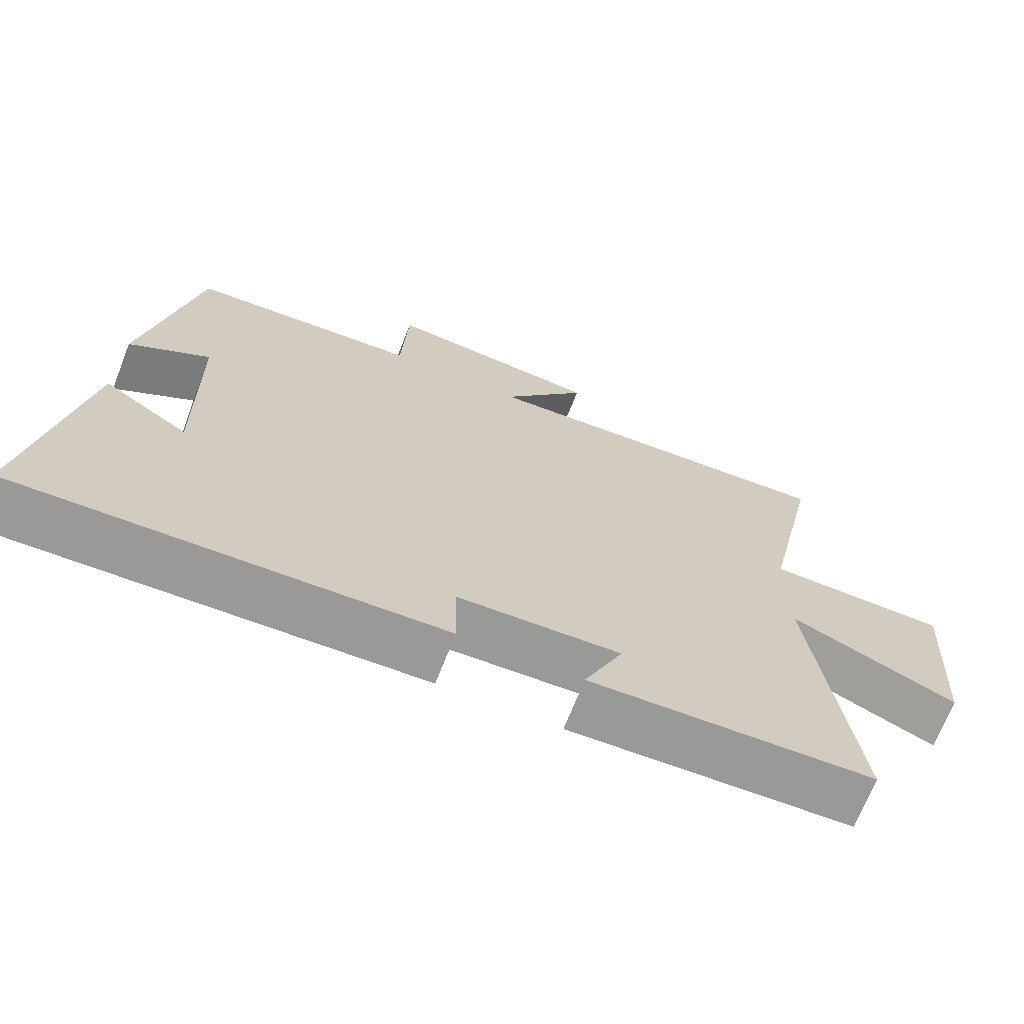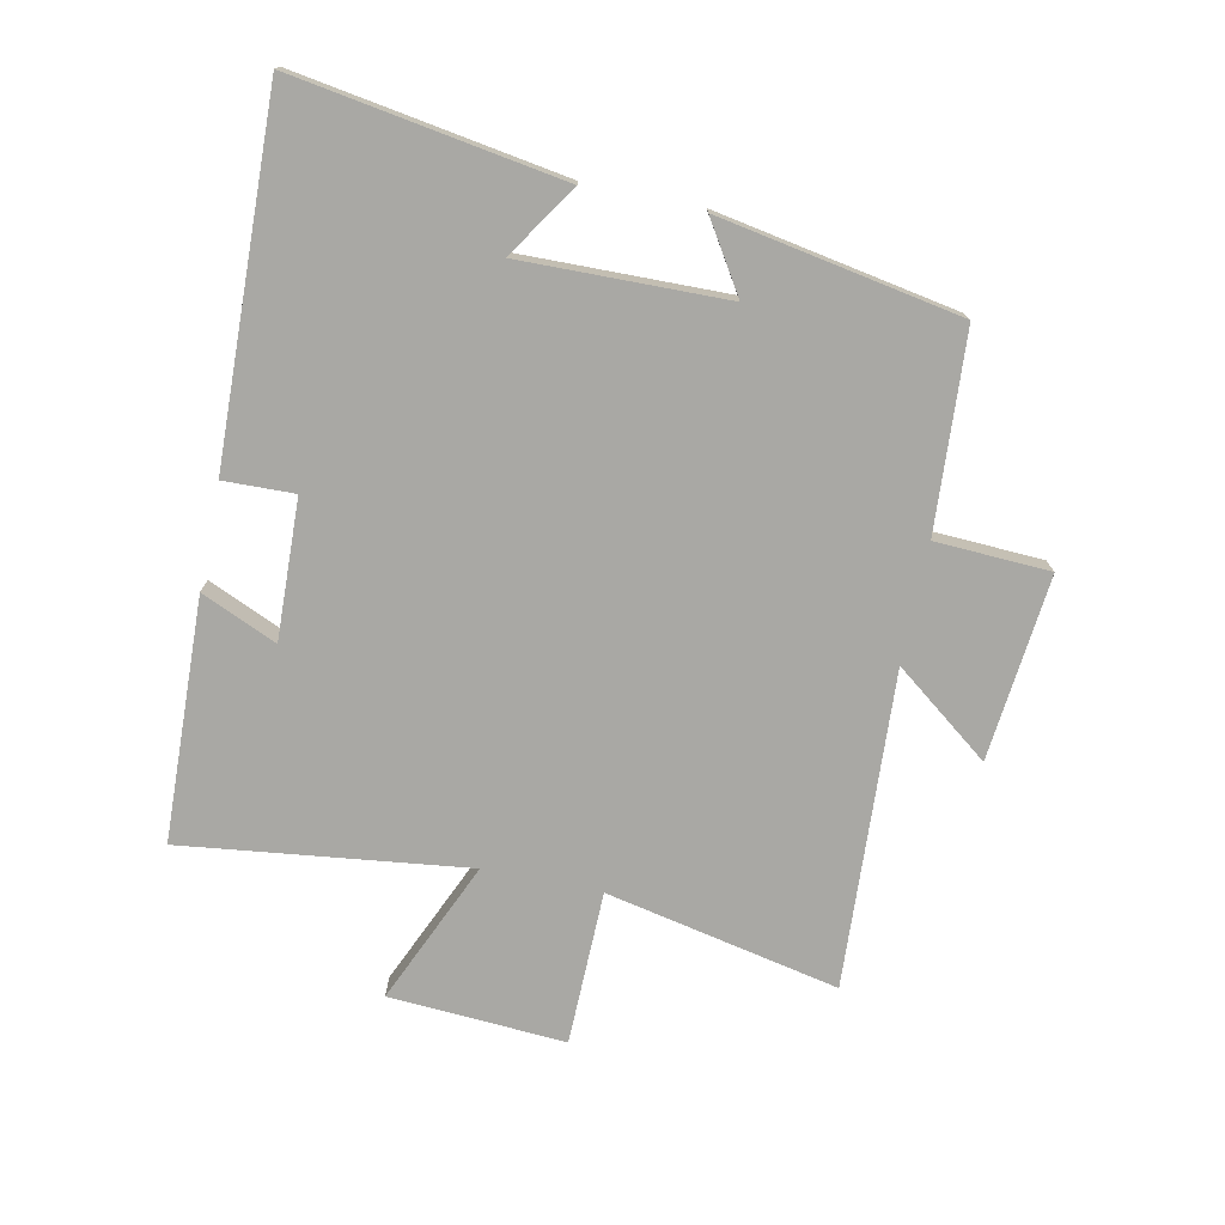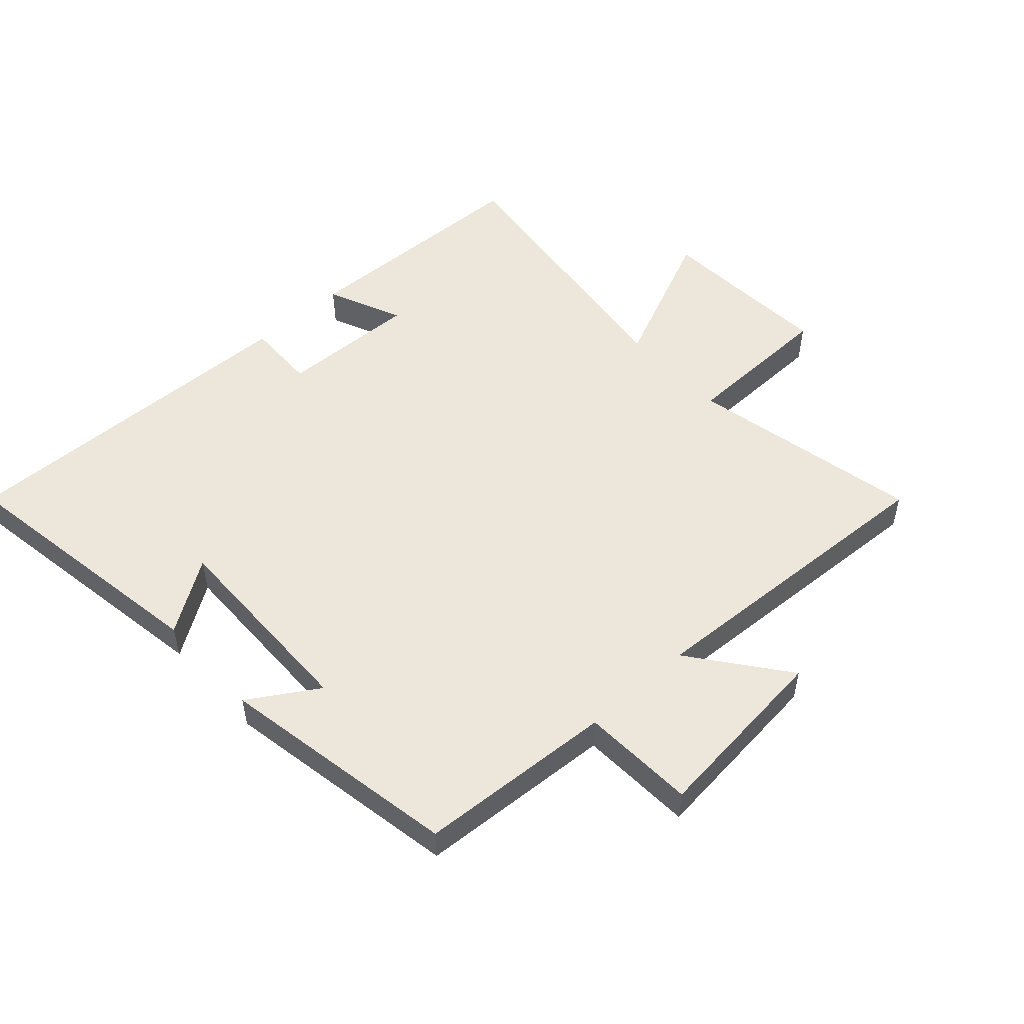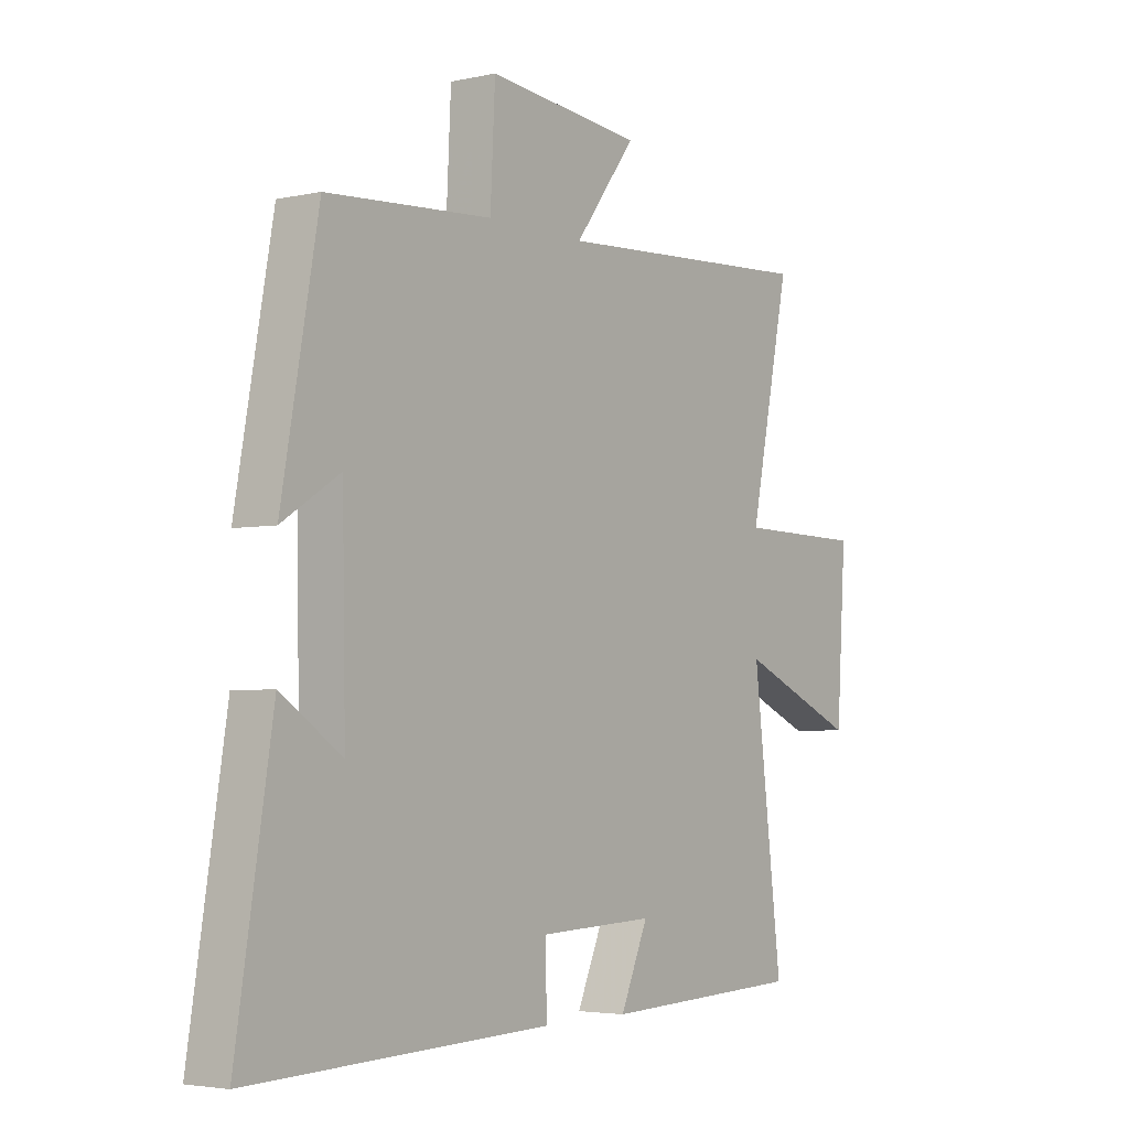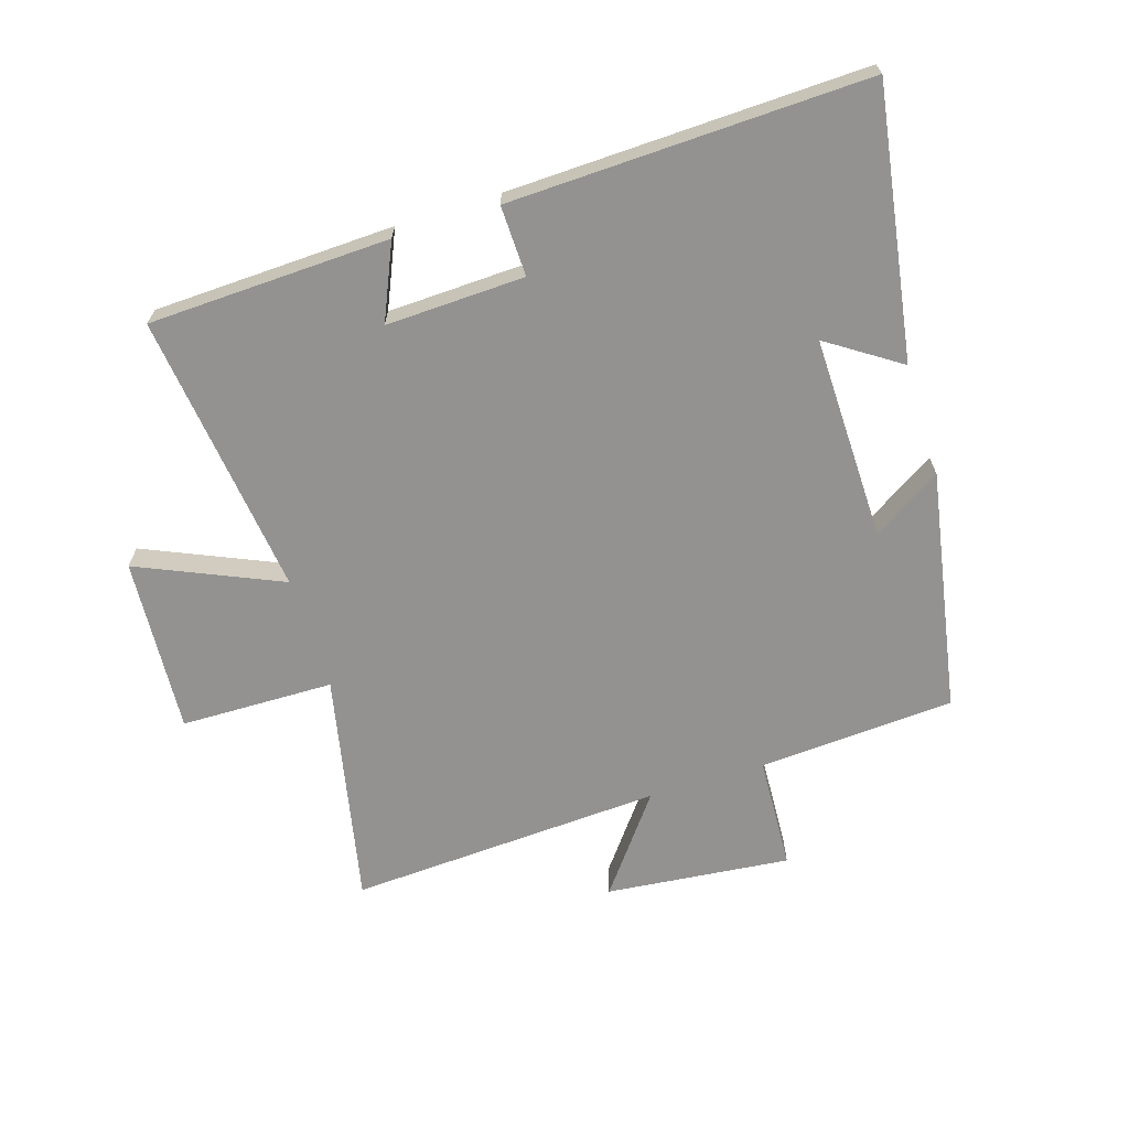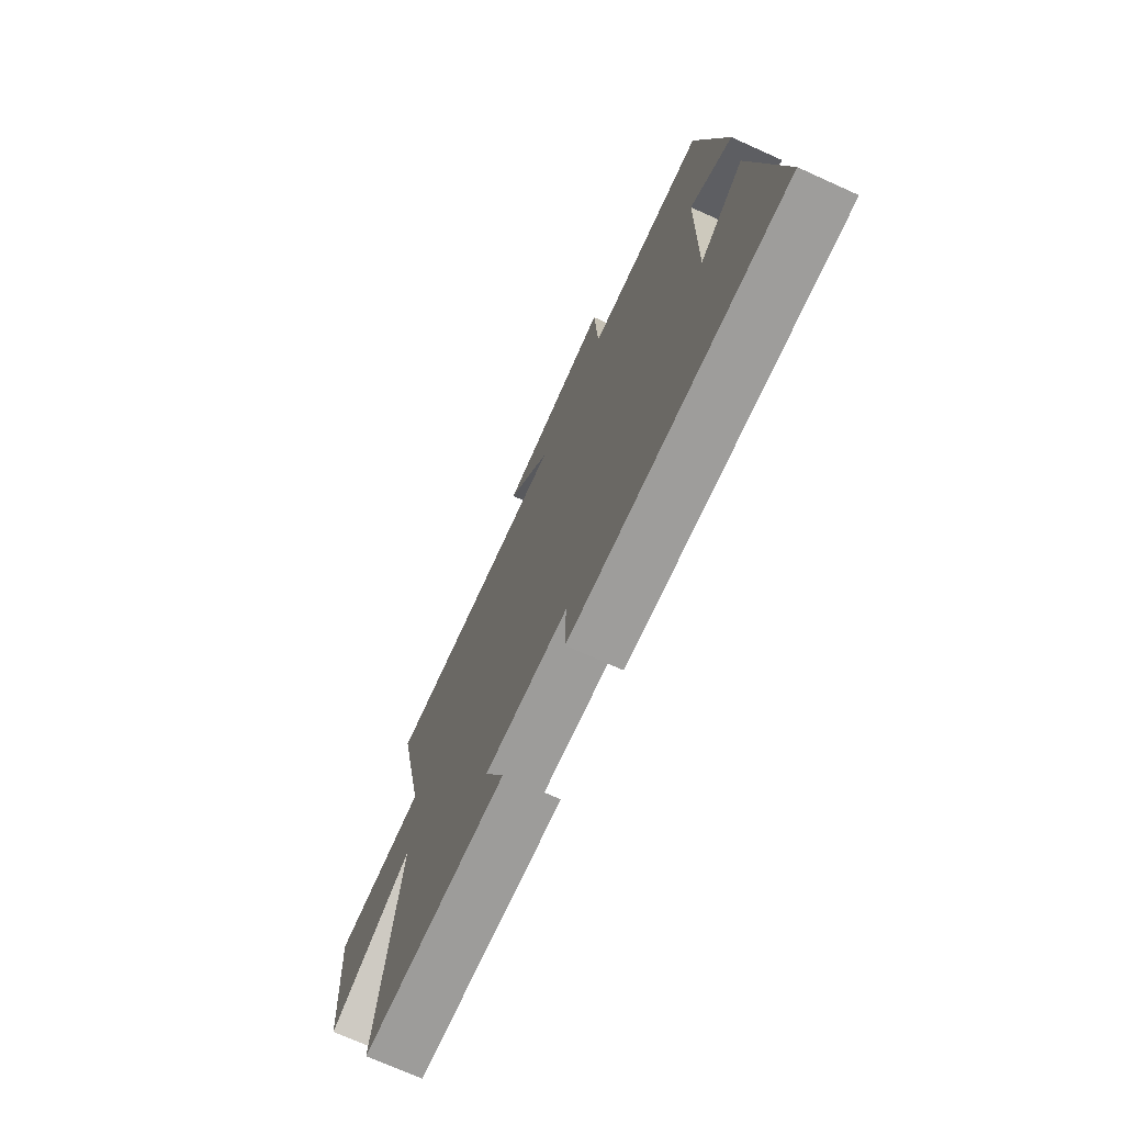
<metadata>
{"format":"obj","ext":"obj","renderer":"f3d","projection":"perspective","resolution":1024,"background":"white","views":[{"elev":-69.4,"azim":-21.3,"up":"+Z"},{"elev":-74.9,"azim":-101.7,"up":"+Y"},{"elev":52.2,"azim":-42.3,"up":"+Y"},{"elev":-3.7,"azim":-53.9,"up":"+Z"},{"elev":-66.4,"azim":-162.6,"up":"+Y"},{"elev":-72.2,"azim":-114.3,"up":"+Z"}]}
</metadata>
<code>
v 0.578 0.07 0.528
v 0.5 0.07 0.155
v 0.746 0.07 0.151
v 0.728 0.07 -0.131
v 0.5 0.07 -0.031
v 0.556 0.07 -0.486
v 0.169 0.07 -0.5
v 0.222 0.07 -0.379
v 0 0.07 -0.387
v 0.003 0.07 -0.5
v -0.569 0.07 -0.518
v -0.5 0.07 -0.088
v -0.384 0.07 -0.165
v -0.39 0.07 0.163
v -0.5 0.07 0.094
v -0.43 0.07 0.48
v -0.115 0.07 0.5
v -0.106 0.07 0.683
v 0.19 0.07 0.653
v 0.073 0.07 0.5
v 0.578 0 0.528
v 0.5 0 0.155
v 0.746 0 0.151
v 0.728 0 -0.131
v 0.5 0 -0.031
v 0.556 0 -0.486
v 0.169 0 -0.5
v 0.222 0 -0.379
v 0 0 -0.387
v 0.003 0 -0.5
v -0.569 0 -0.518
v -0.5 0 -0.088
v -0.384 0 -0.165
v -0.39 0 0.163
v -0.5 0 0.094
v -0.43 0 0.48
v -0.115 0 0.5
v -0.106 0 0.683
v 0.19 0 0.653
v 0.073 0 0.5
f 17 18 19 20
f 15 16 17 20
f 14 15 20
f 13 14 20 1
f 10 11 12 13
f 9 10 13
f 8 9 13 1
f 5 6 7 8
f 2 3 4 5
f 2 5 8
f 1 2 8
f 40 39 38 37
f 40 37 36 35
f 40 35 34
f 21 40 34 33
f 33 32 31 30
f 33 30 29
f 21 33 29 28
f 28 27 26 25
f 25 24 23 22
f 28 25 22
f 28 22 21
f 1 21 22 2
f 2 22 23 3
f 3 23 24 4
f 4 24 25 5
f 5 25 26 6
f 6 26 27 7
f 7 27 28 8
f 8 28 29 9
f 9 29 30 10
f 10 30 31 11
f 11 31 32 12
f 12 32 33 13
f 13 33 34 14
f 14 34 35 15
f 15 35 36 16
f 16 36 37 17
f 17 37 38 18
f 18 38 39 19
f 19 39 40 20
f 20 40 21 1

</code>
